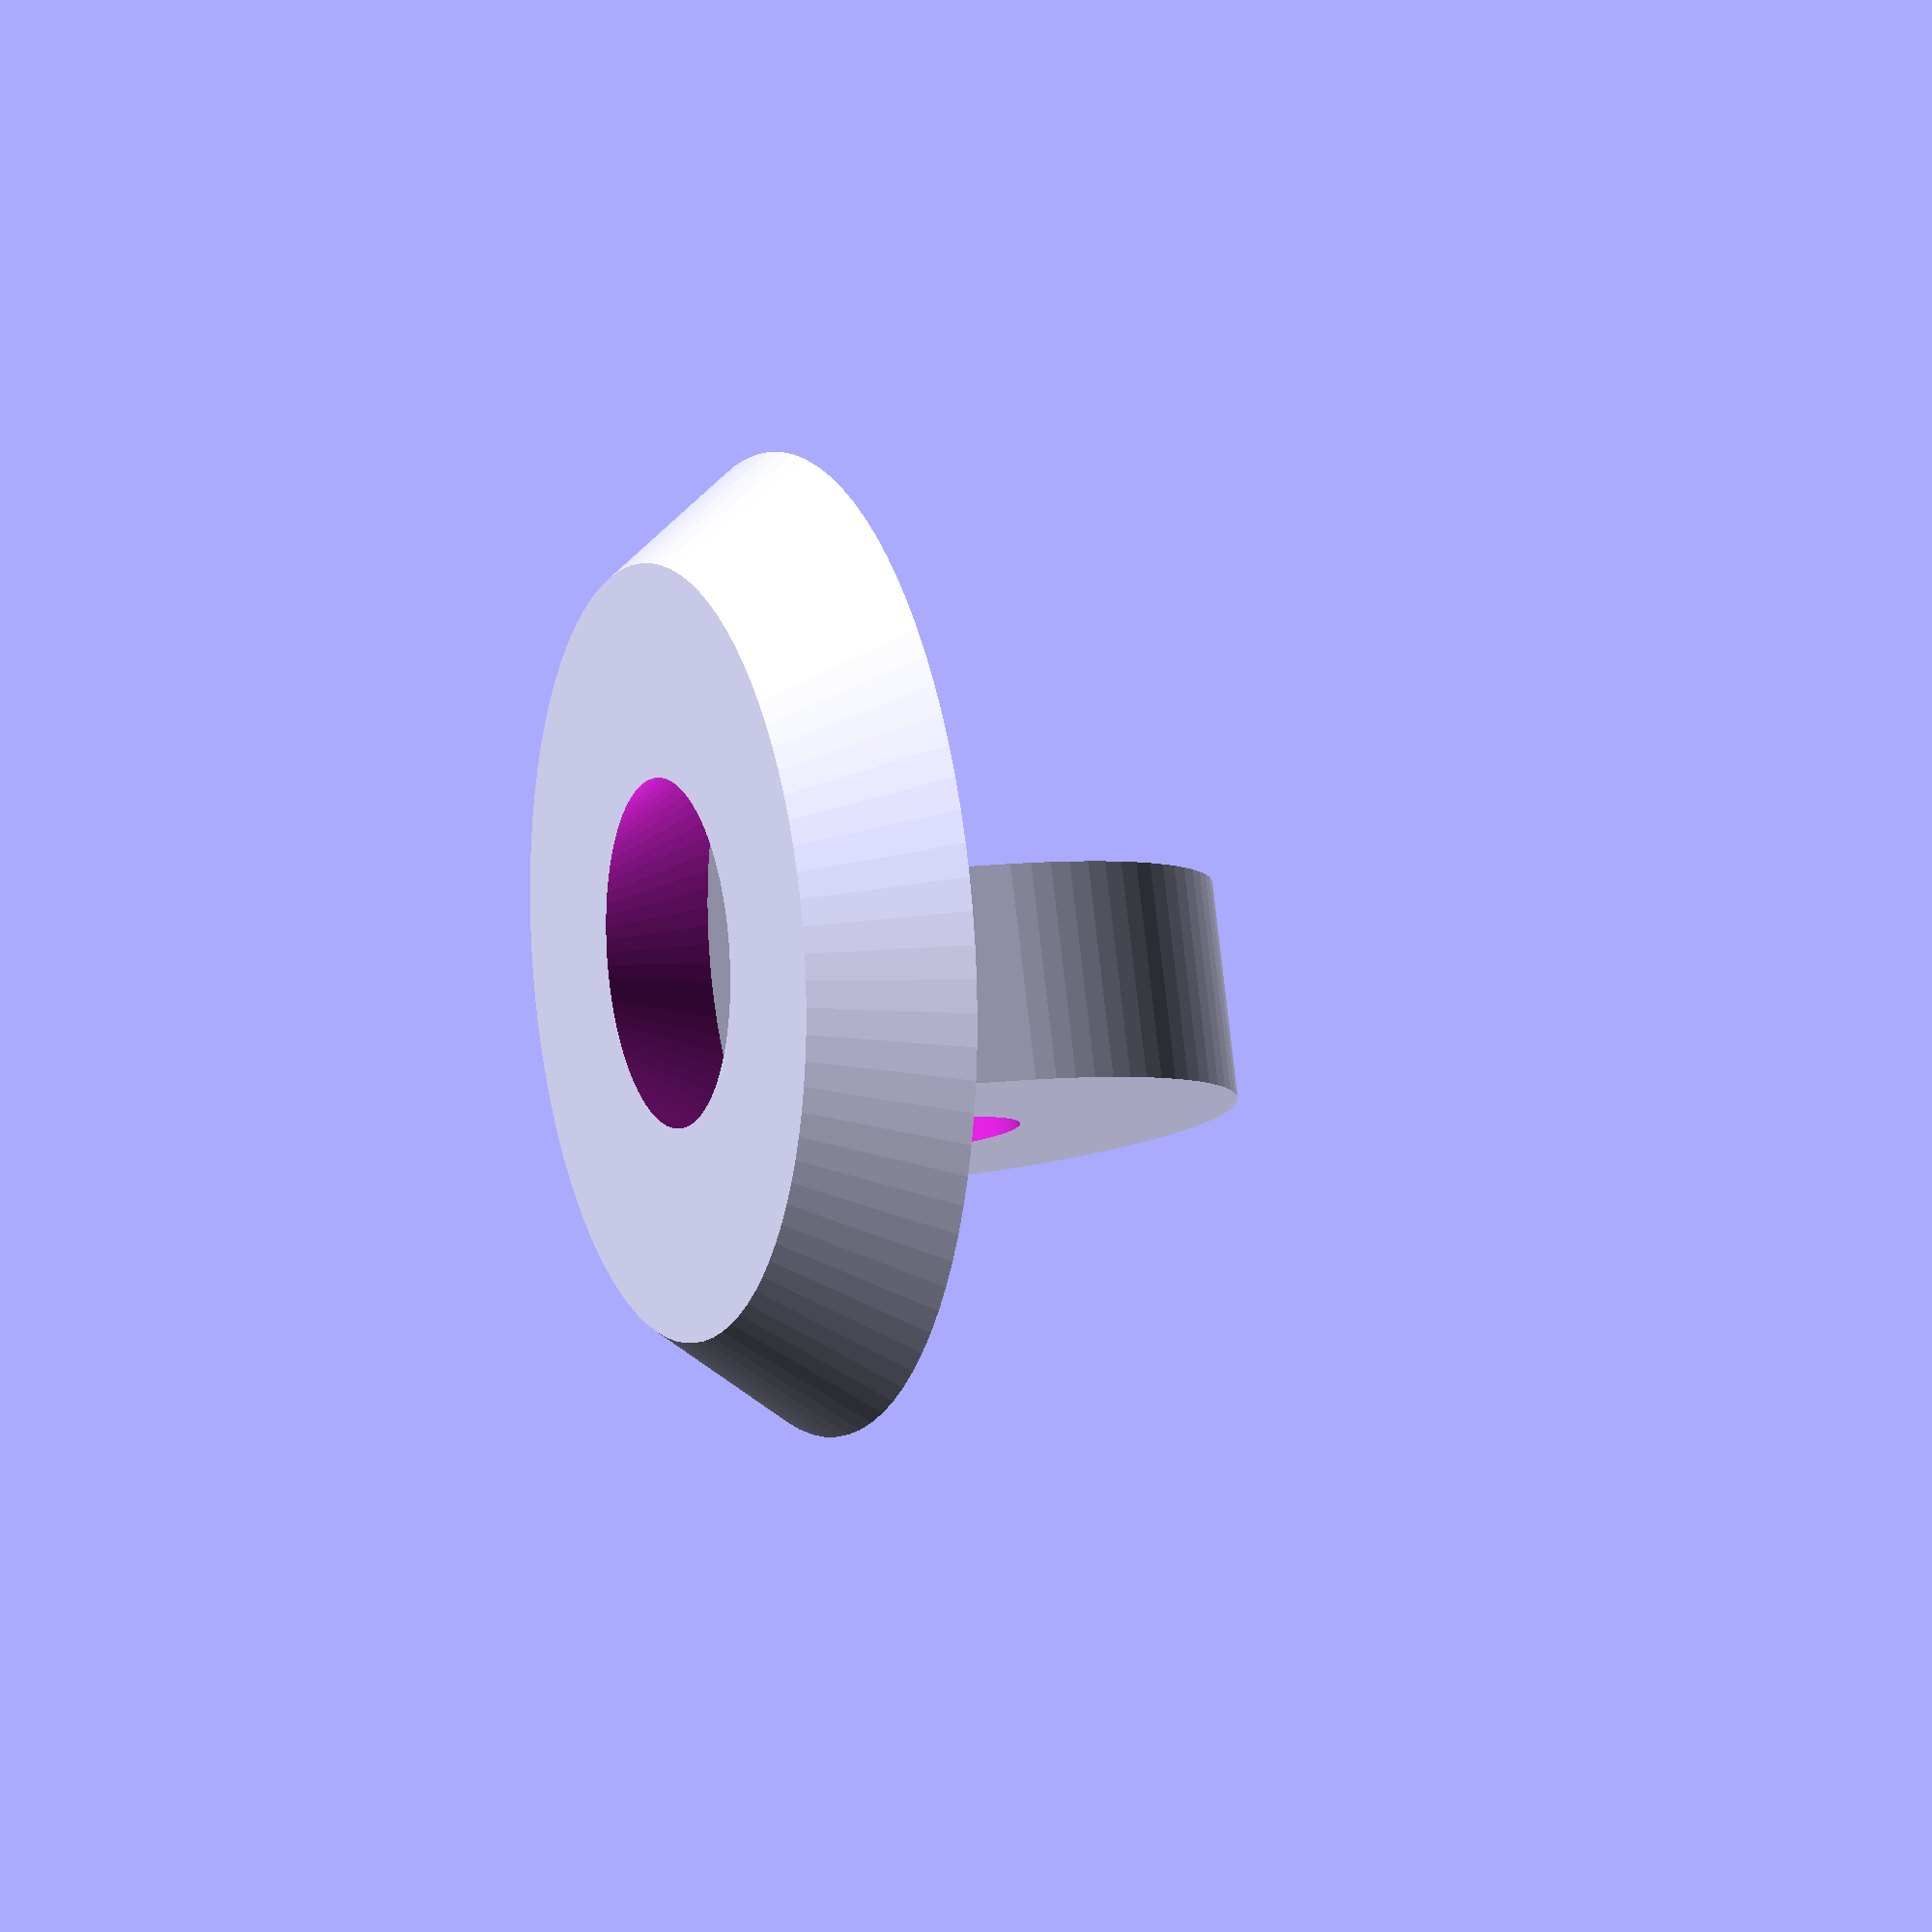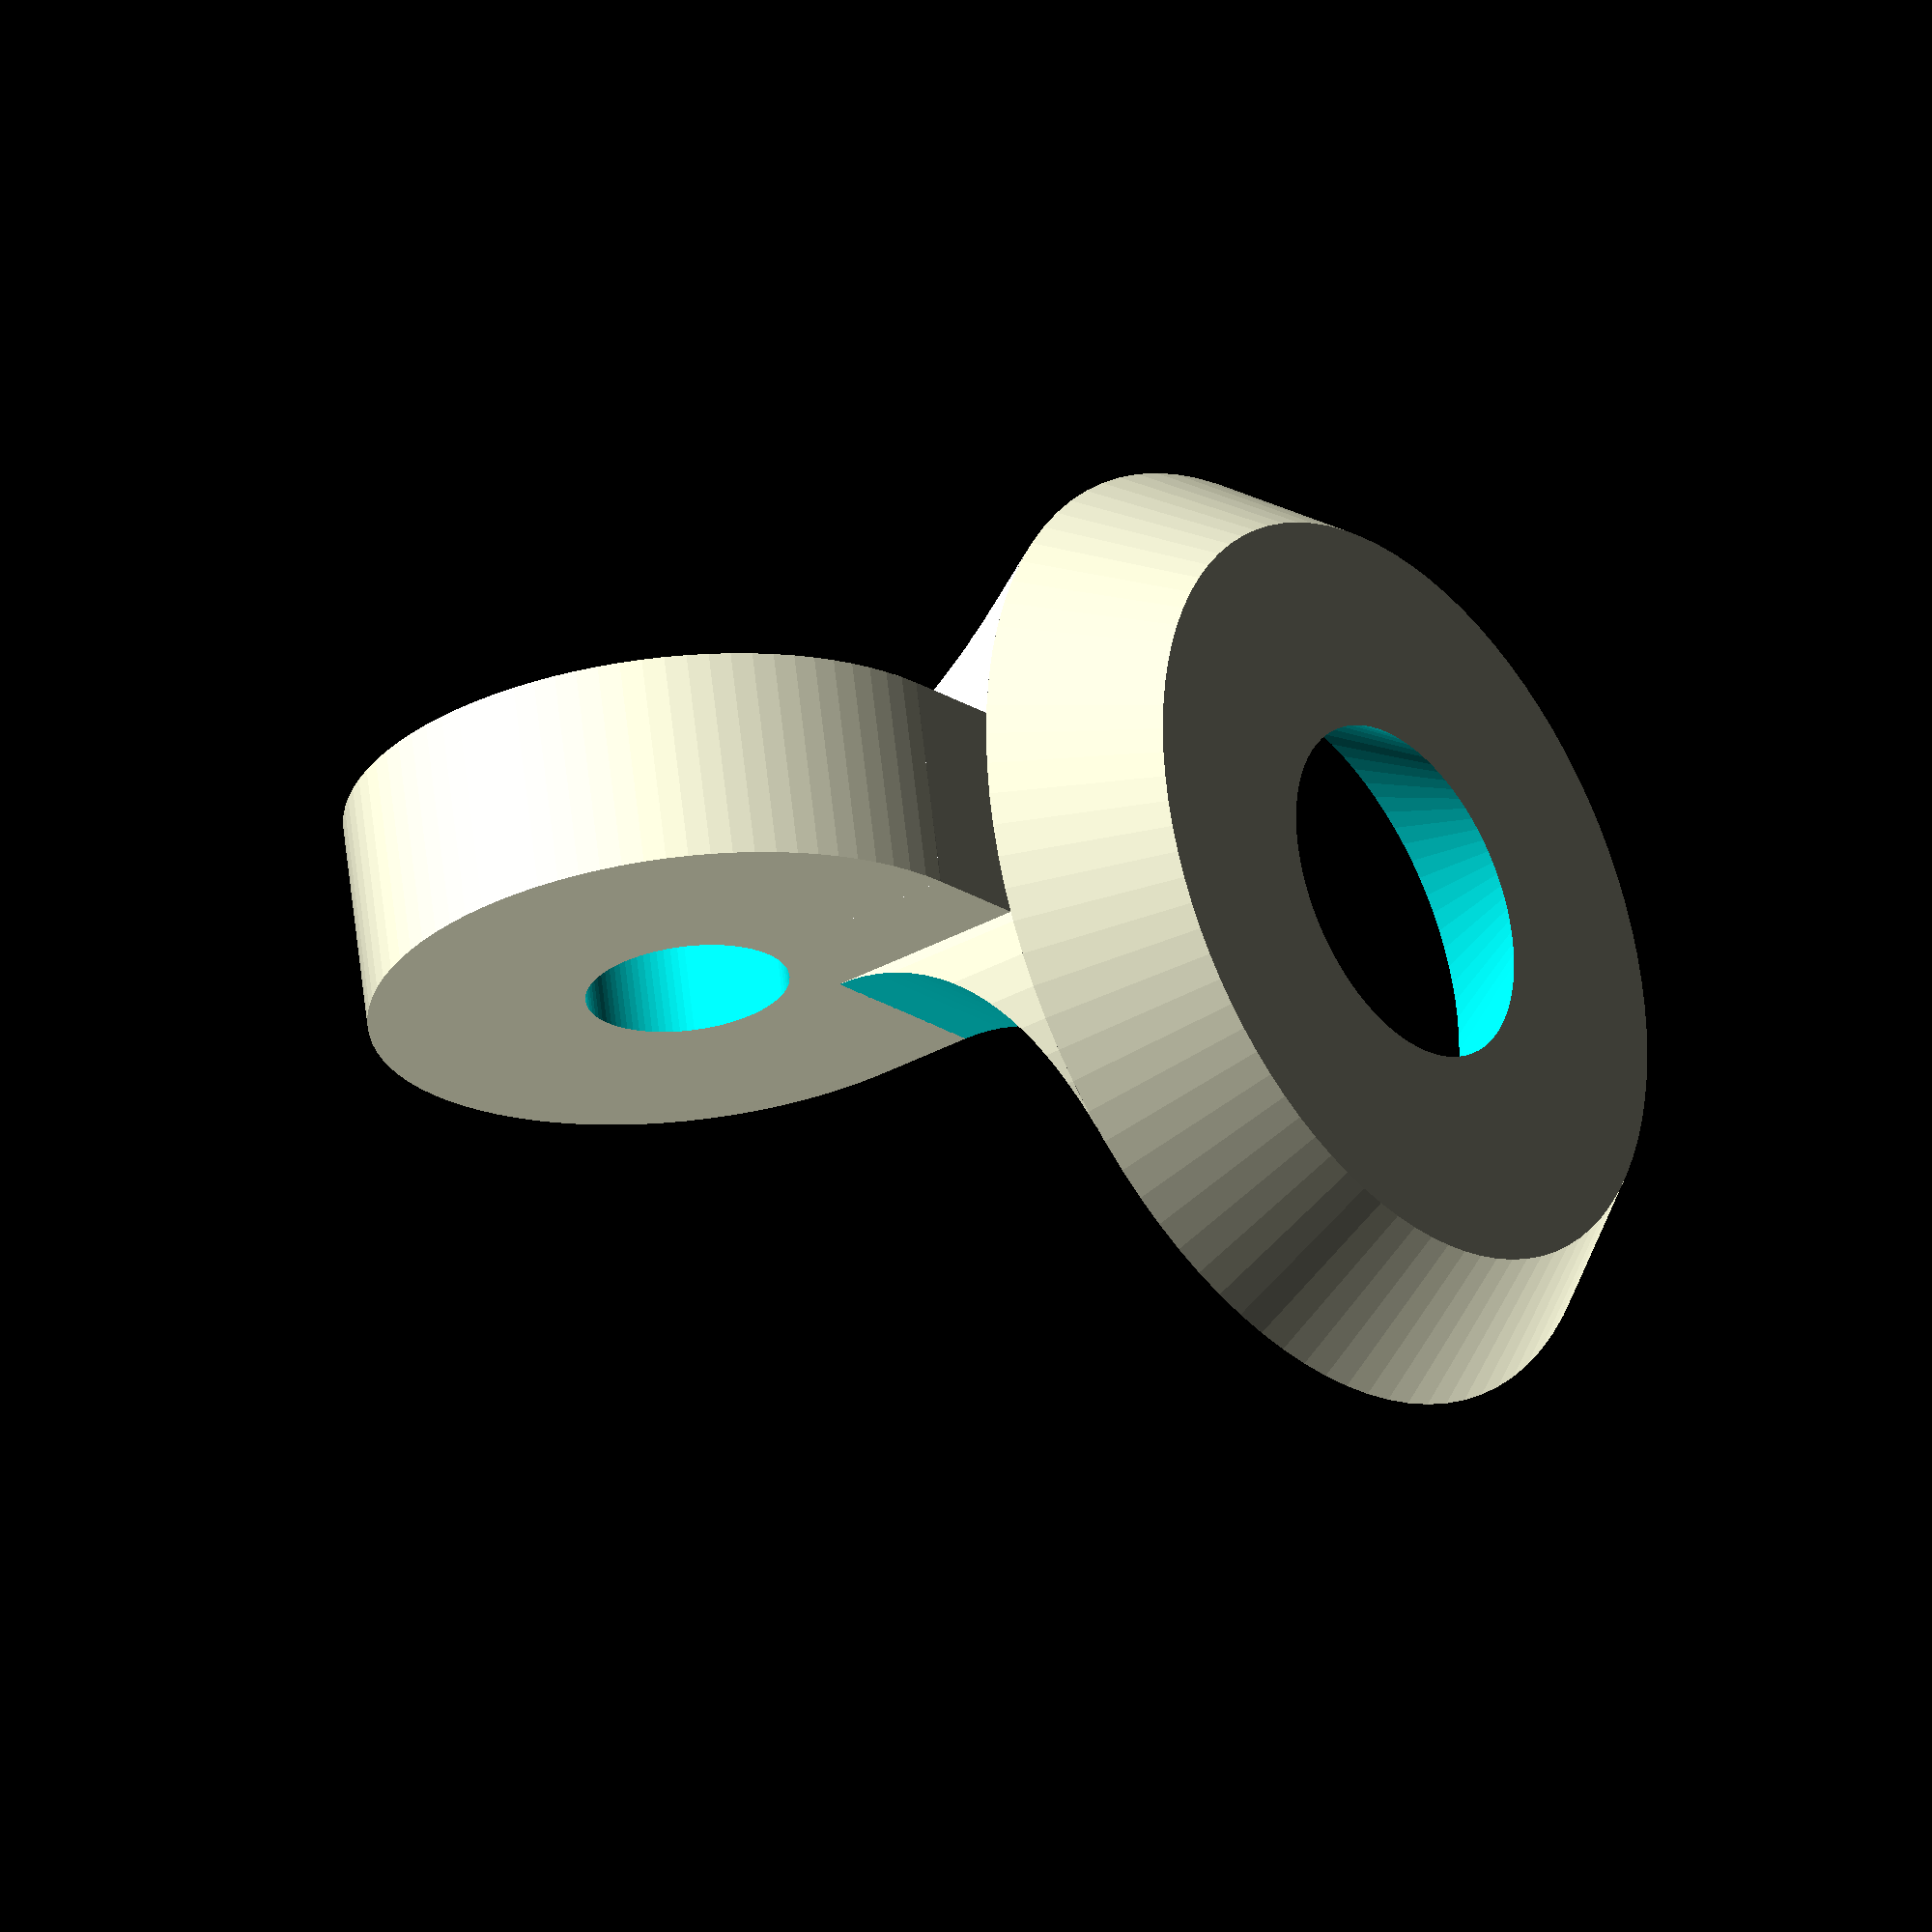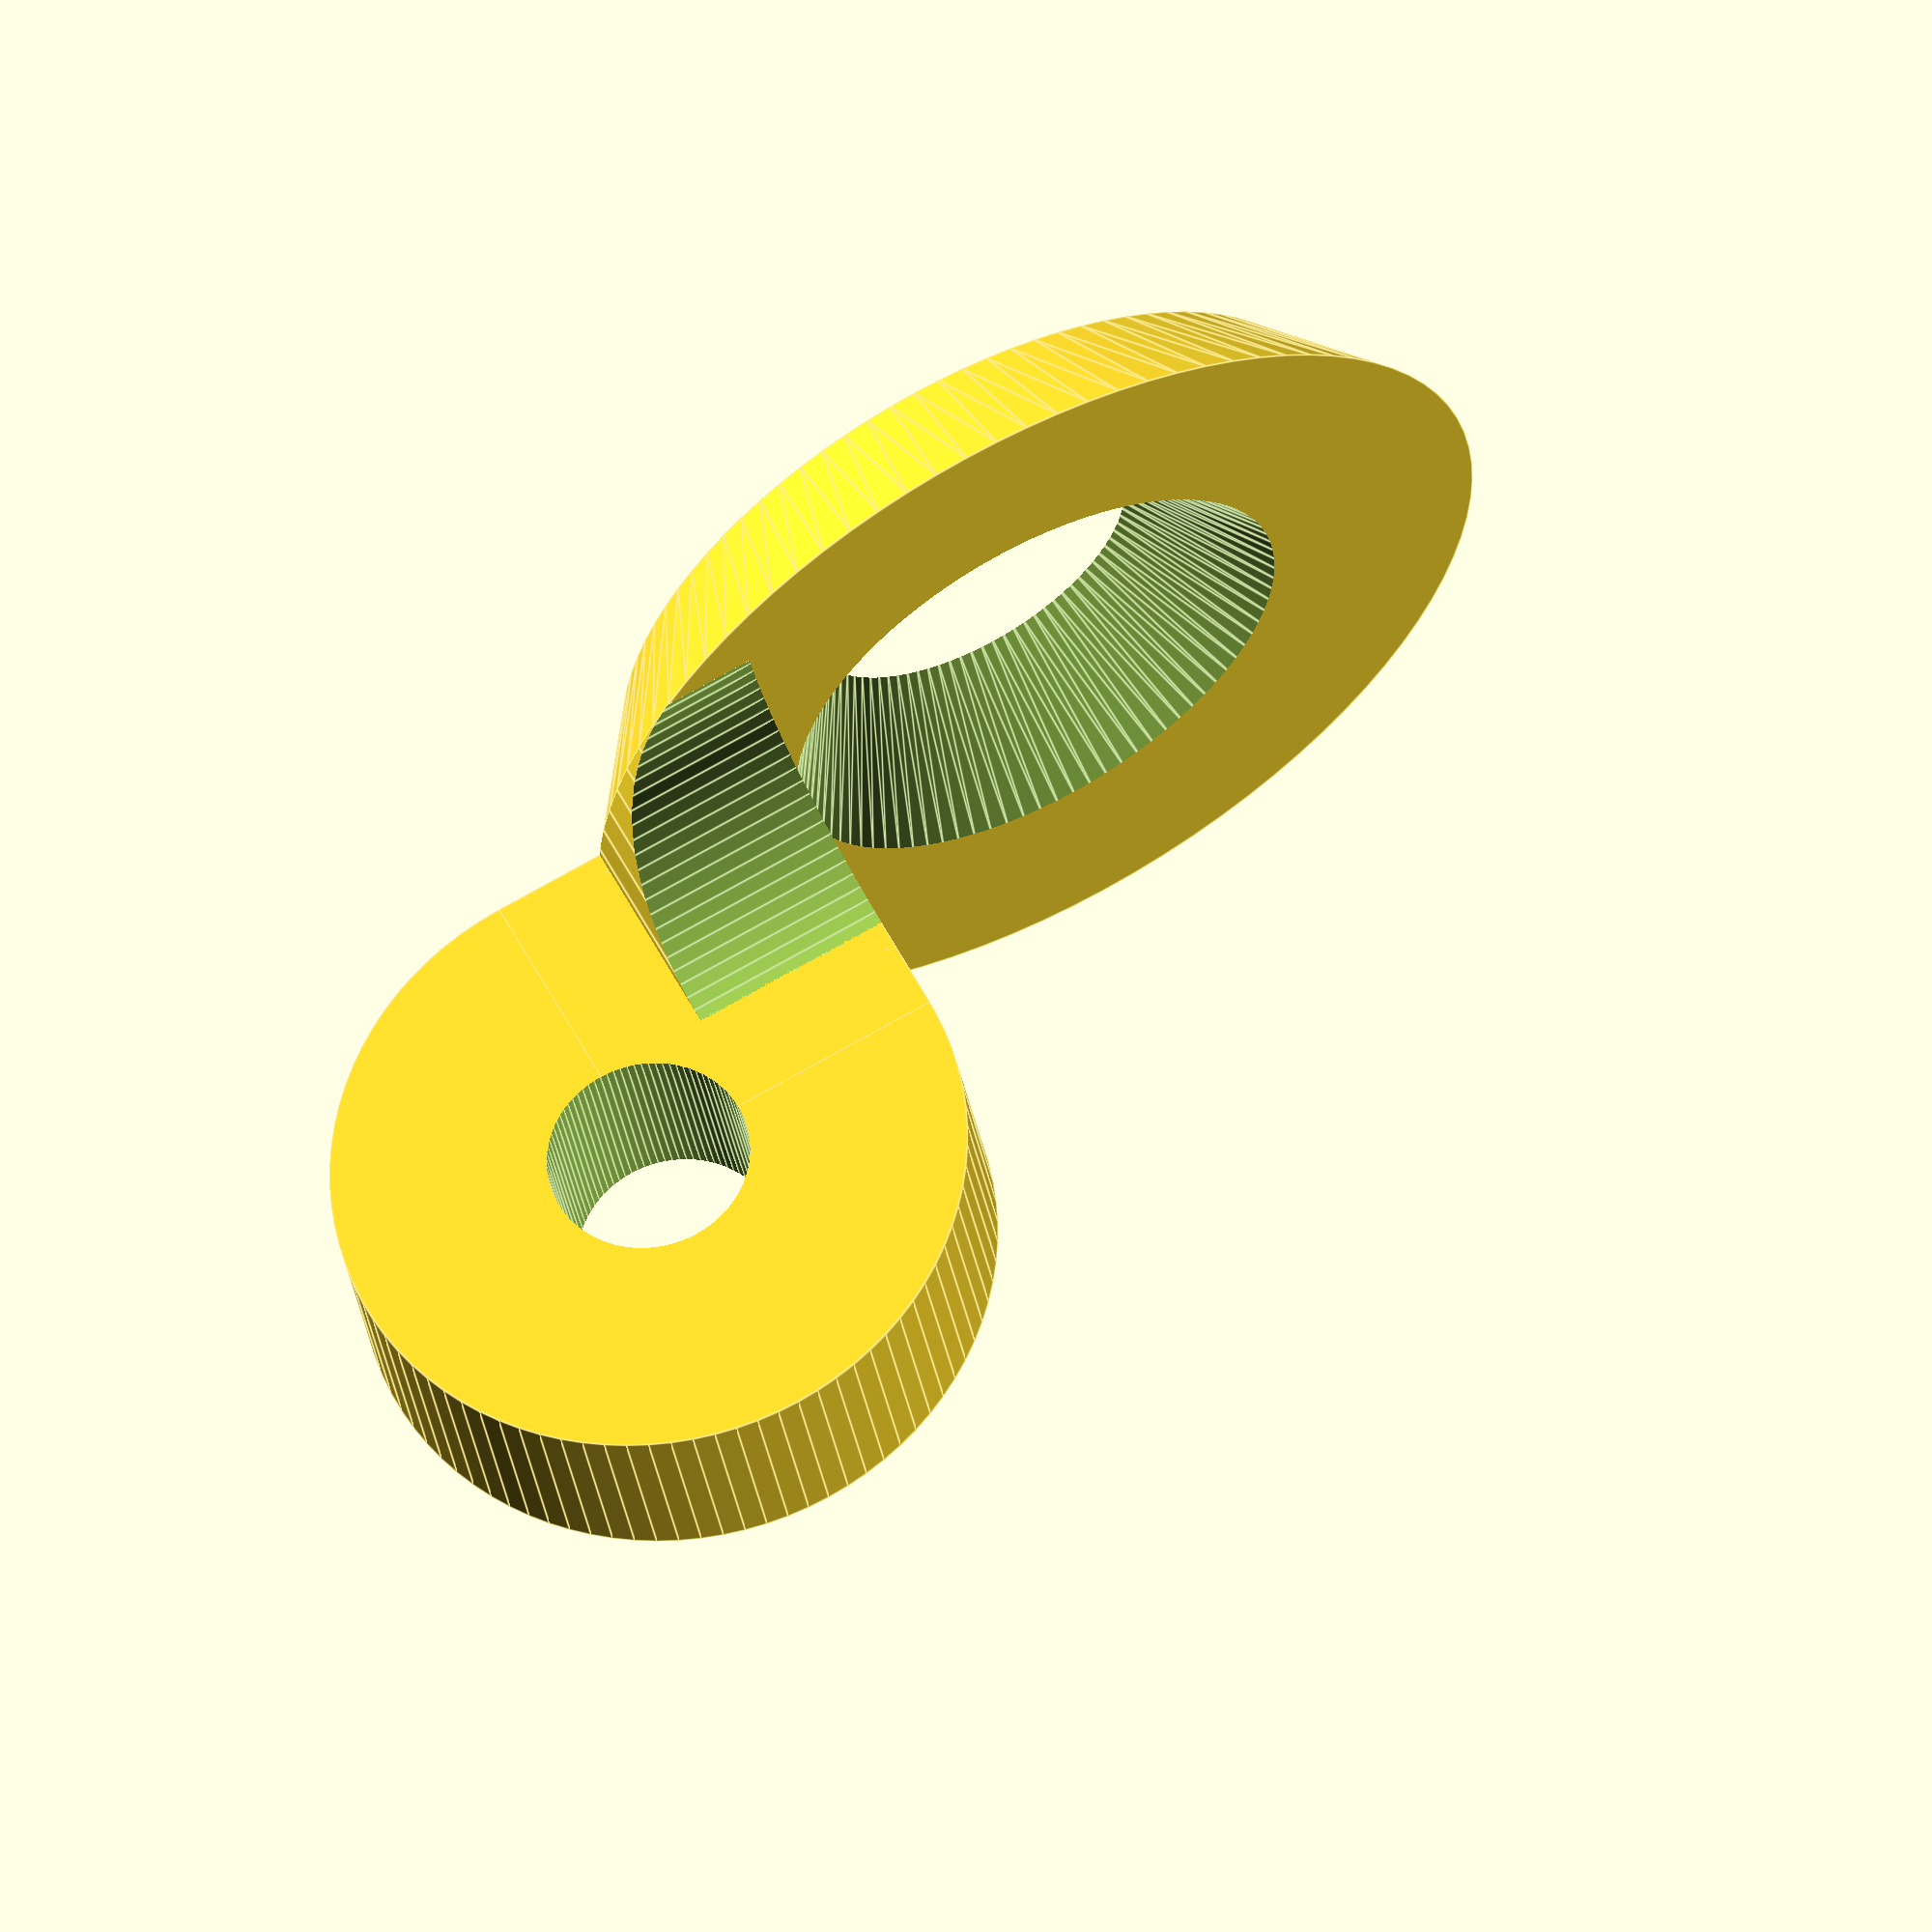
<openscad>
// -*- mode: SCAD ; c-file-style: "ellemtel" ; coding: utf-8 -*-
//
// Ring, um die Kette des Stöpsels am Spülbecken zu befestigen
//
// © 2017 Roland Sieker <ospalh@gmail.com>
// Licence: CC-0 4.0

d_i_u = 5;
d_i_o = 8;
r_i_u = d_i_u/2;
r_i_o = d_i_o/2;
//h = 2;

w=3.2;
r_a_u = r_i_u + w;
r_a_o = r_i_o + w;

h = 2.1;

ms = 0.1;  // Muggeseggele


r_k = 1.5;
r_k_a = r_k+w;

$fn=90;
dr = r_a_o - r_i_o;

ms = 0.1;

rounding();
mirror()
{
   rounding();
}

module rounding()
{
   intersection()
   {
      union()
      {
         translate([1.5*w, r_i_o-ms, h+w])
         {
            difference()
            {
               translate([-w, ms, -w])
               {
                  cube([w, dr, w]);
               }
               rotate([-90, 0, 0])
               {
                  cylinder(r=w, h=dr+2*ms);
               }
            }
         }
      }
      cylinder(r=r_a_o, h=h+w);
   }
}



difference()
{
    cylinder(r1=r_a_u, r2=r_a_o, h=h);
    translate([0,0,-ms])
    {
        cylinder(r1=r_i_u, r2=r_i_o, h=h+2*ms);
    }
}

translate([0, r_i_o+r_k_a, h+r_k_a])
{
   rotate([0, 90, 0])
   {
      difference()
      {
         cylinder(r=r_k_a, h=w, center=true);
         cylinder(r=r_k, h=w+2*ms, center=true);
      }

   }
}


difference()
{
   translate([0, r_i_o+r_k_a/2, h+r_k_a/2])
   {
      cube([w, r_k_a, r_k_a], center=true);
   }
   translate([0, r_i_o+r_k_a, h+r_k_a])
   {
      rotate([0, 90, 0])
      {
         cylinder(r=r_k, h=w+2*ms, center=true);

      }
   }
}

</openscad>
<views>
elev=350.2 azim=109.1 roll=249.3 proj=o view=solid
elev=32.4 azim=100.3 roll=128.3 proj=o view=solid
elev=300.5 azim=260.9 roll=332.3 proj=o view=edges
</views>
